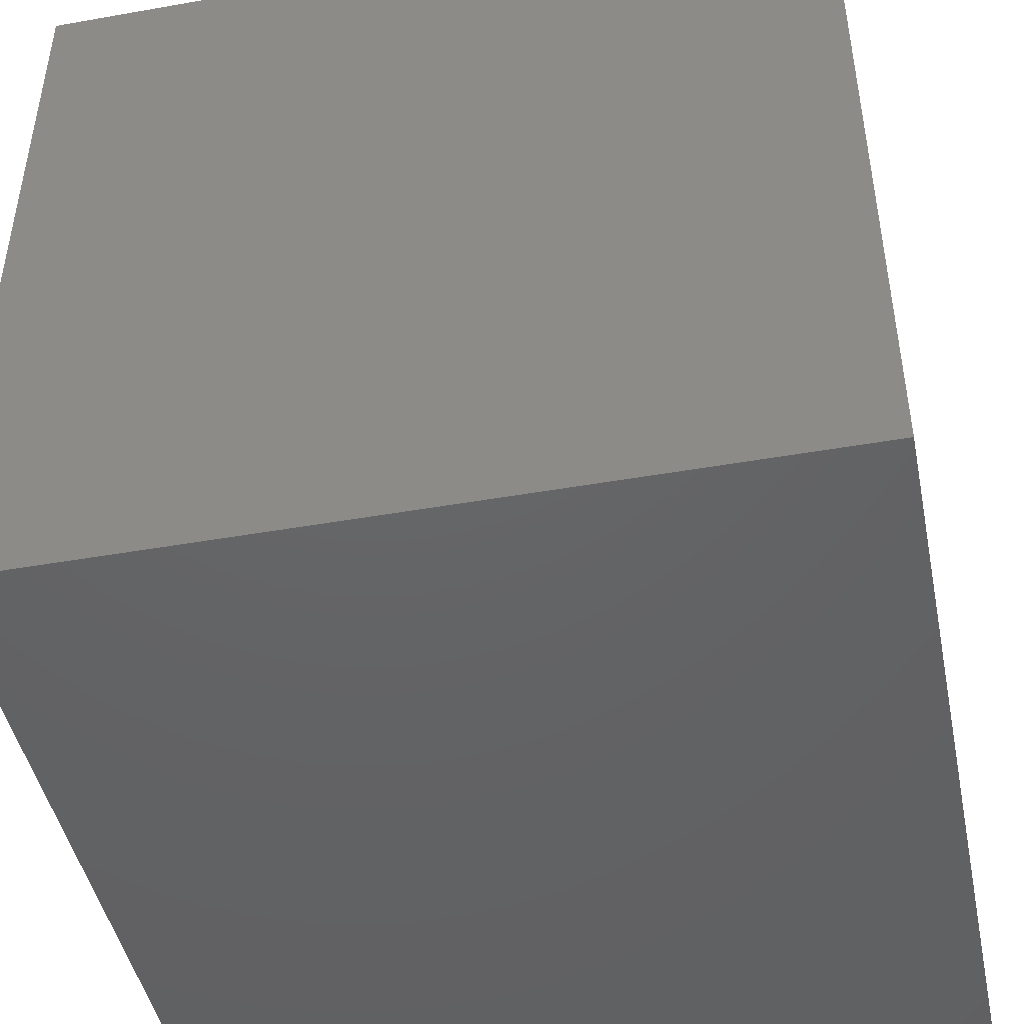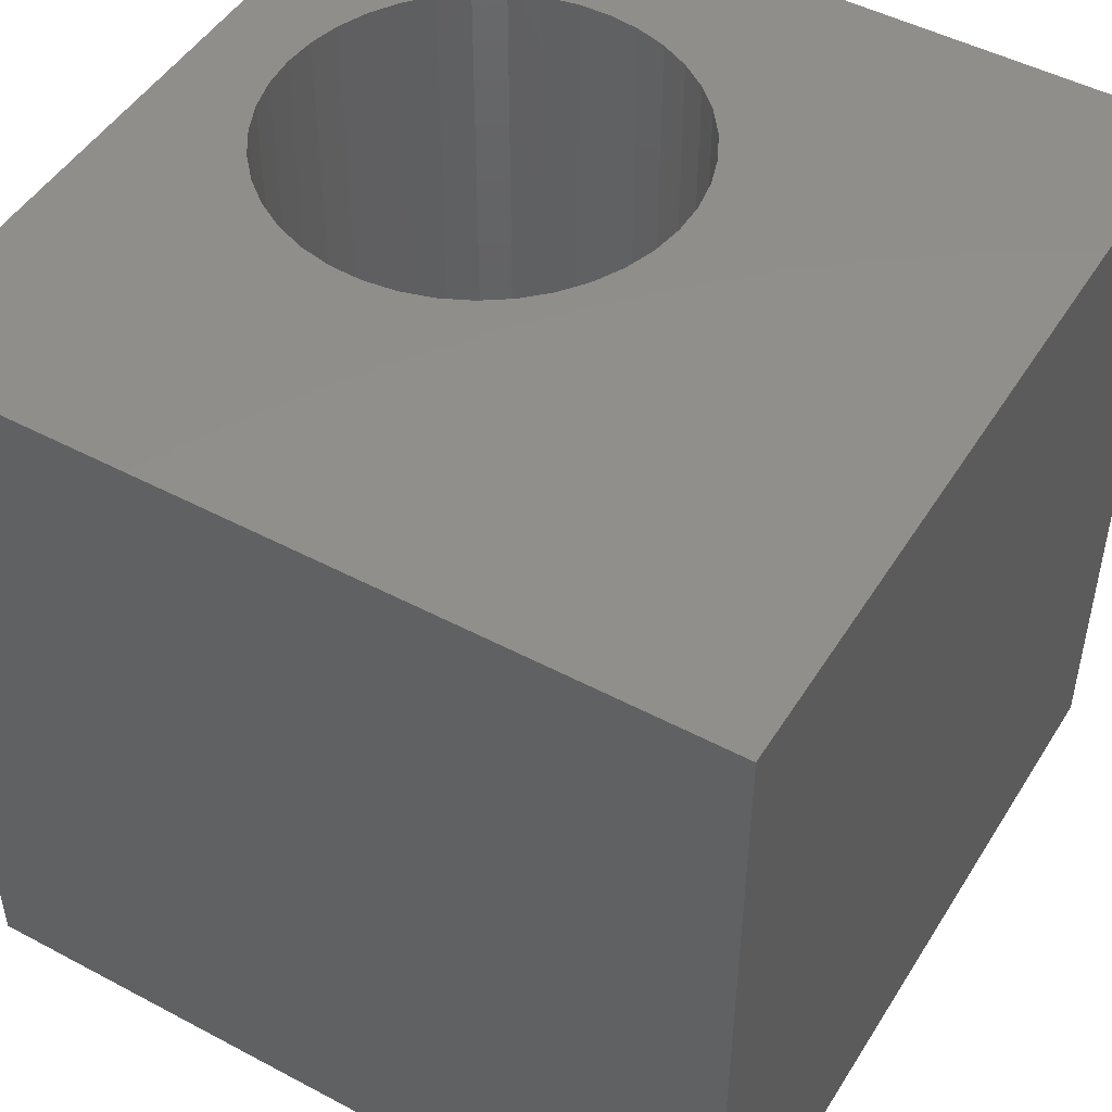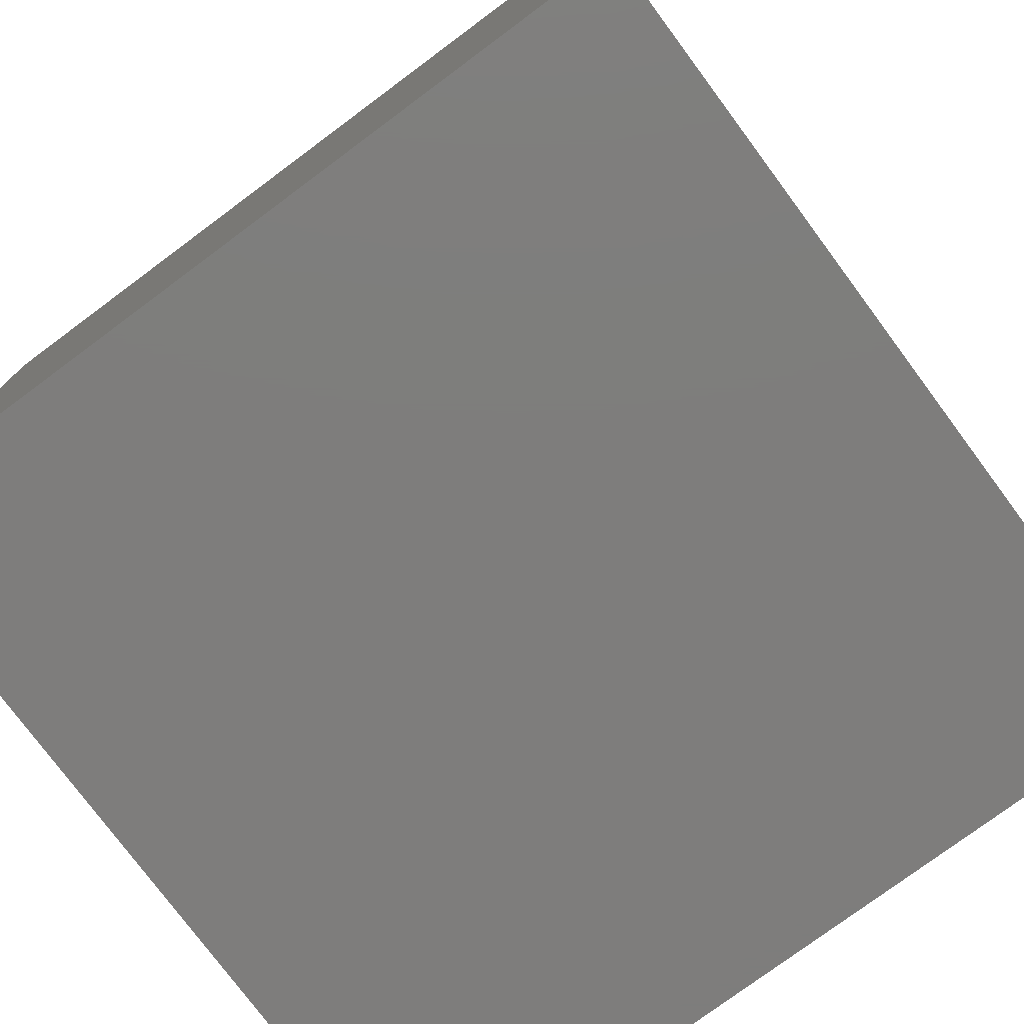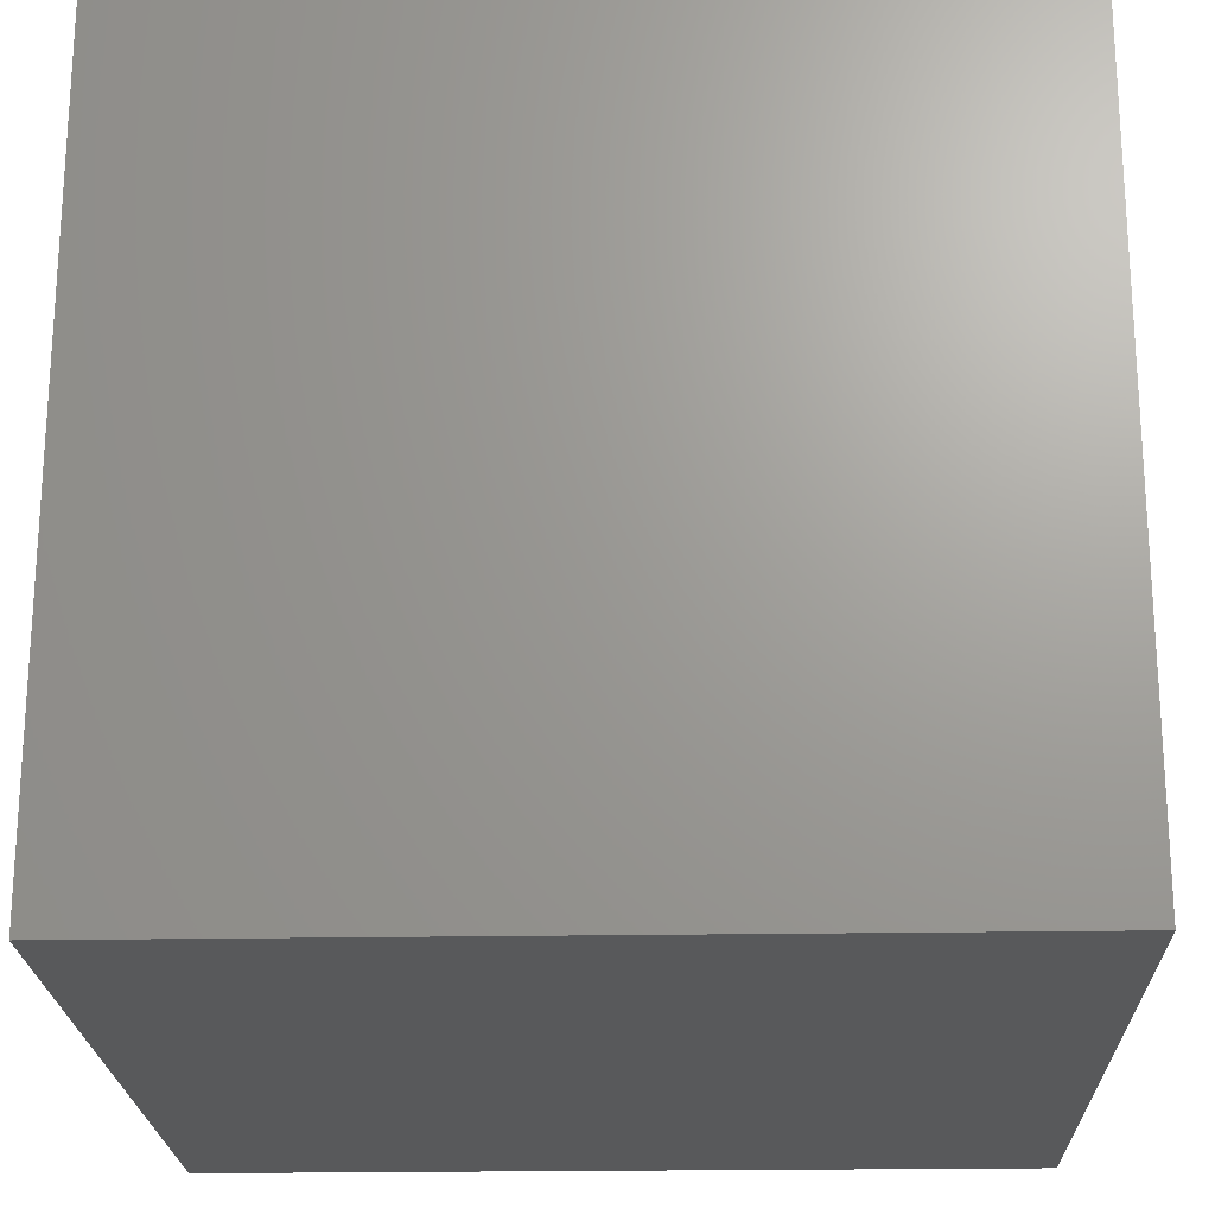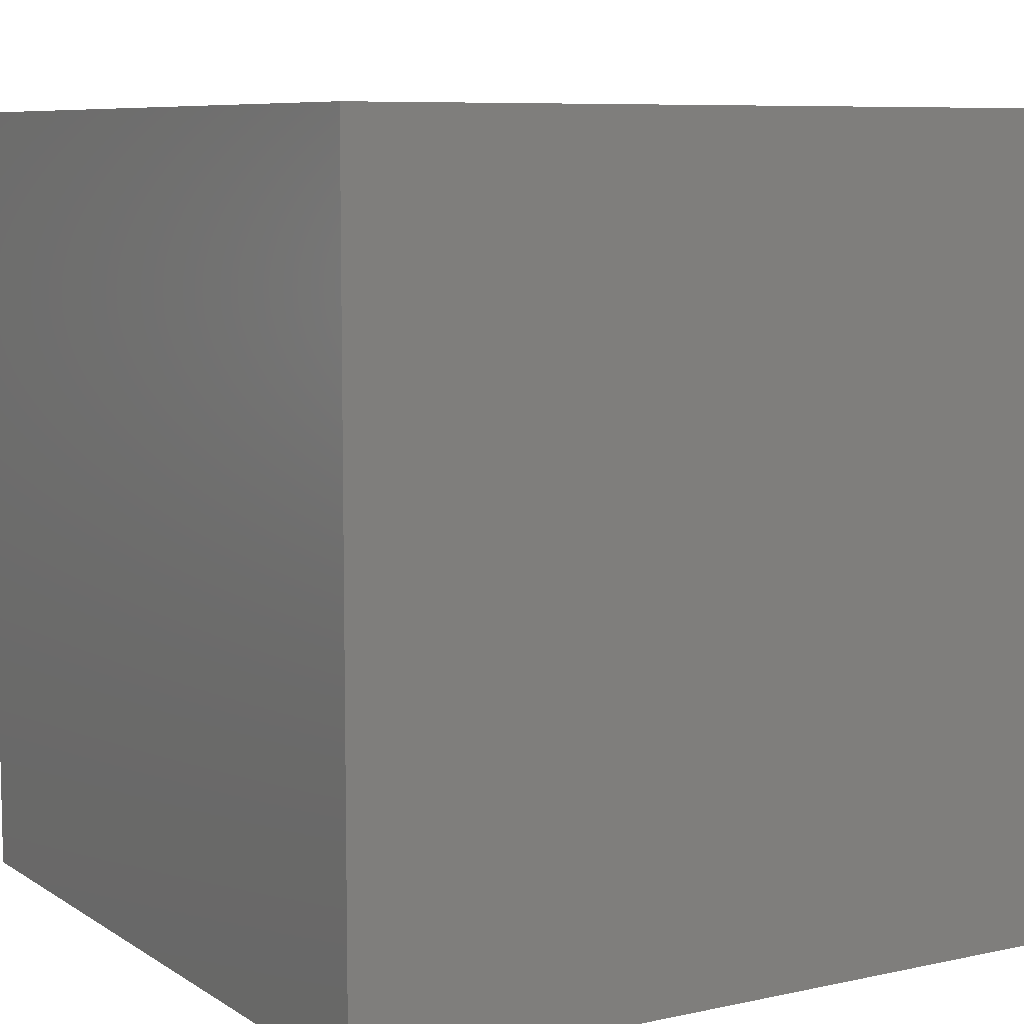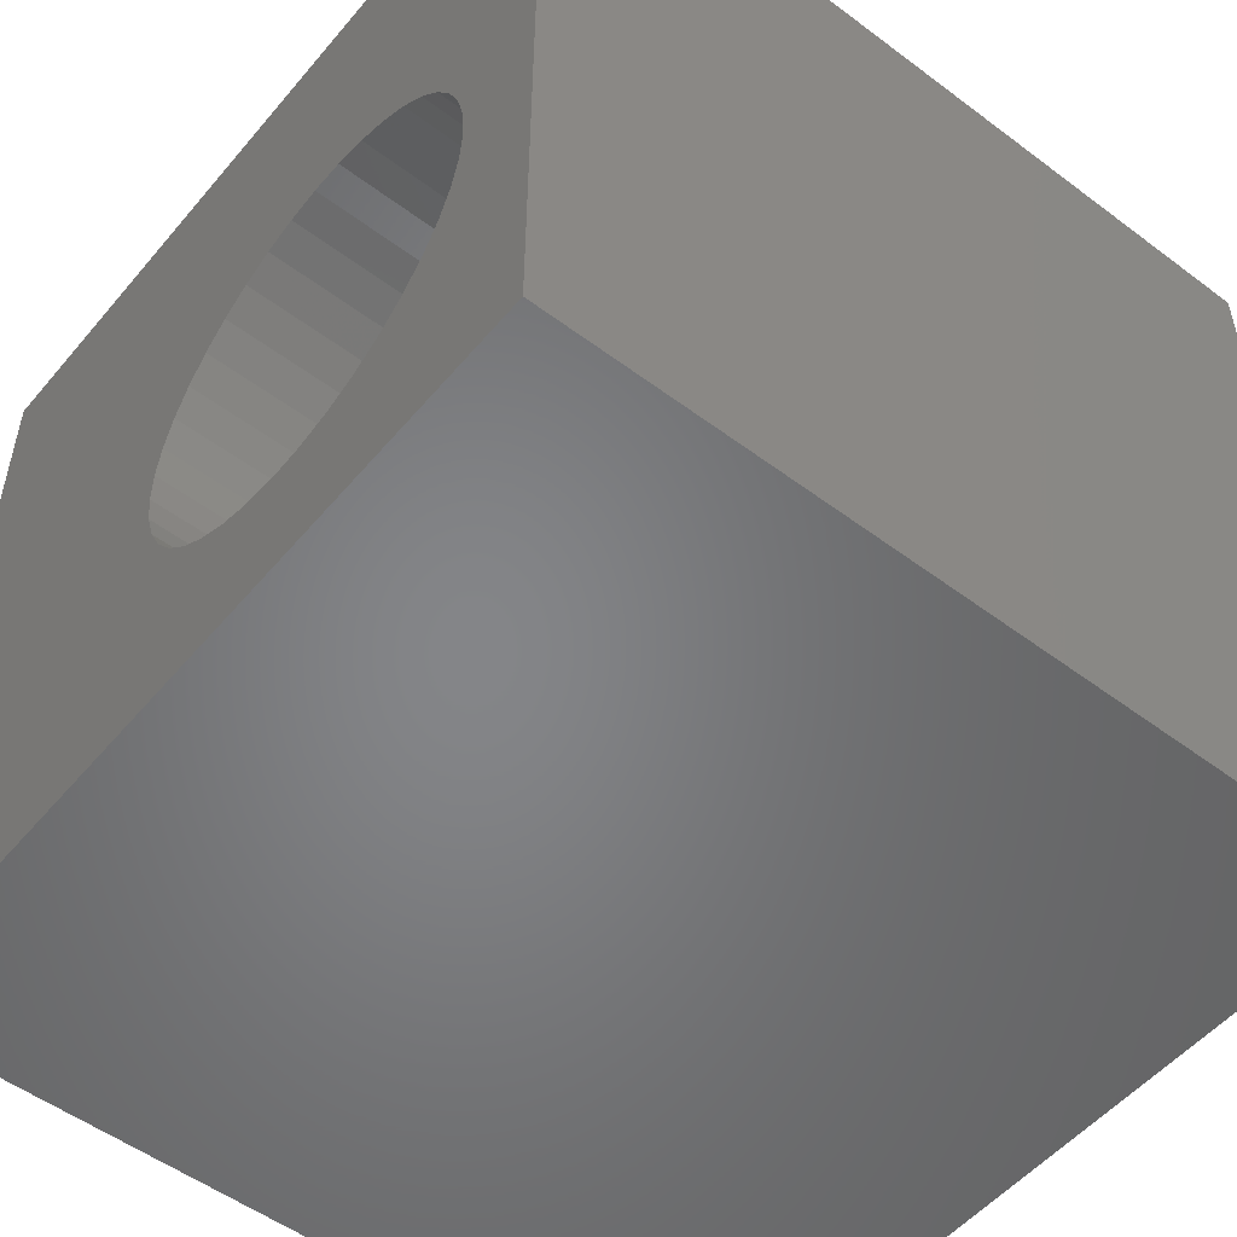
<metadata>
{"format":"stl","ext":"stl","renderer":"f3d","projection":"perspective","resolution":1024,"background":"white","views":[{"elev":-45.7,"azim":-78.5,"up":"+Y"},{"elev":48.4,"azim":-149.3,"up":"+Z"},{"elev":-77.2,"azim":-53.4,"up":"+Y"},{"elev":-21.6,"azim":1.8,"up":"+Z"},{"elev":7.8,"azim":-121.2,"up":"+Y"},{"elev":-52.5,"azim":51.1,"up":"+Y"}]}
</metadata>
<code>
# stl→obj: 86 verts, 168 faces
v 0 10 10
v 0 10 0
v 0 0 10
v 0 0 0
v 10 0 10
v 8.929 3.686 10
v 8.832 3.293 10
v 5.943 1.625 10
v 6.345 1.576 10
v 6.749 1.592 10
v 7.146 1.673 10
v 8.674 2.92 10
v 8.457 2.578 10
v 8.189 2.275 10
v 7.875 2.019 10
v 7.524 1.817 10
v 5.554 1.737 10
v 5.188 1.911 10
v 4.855 2.141 10
v 5.188 6.269 10
v 4.855 6.039 10
v 4.563 5.758 10
v 4.003 4.692 10
v 4.131 5.076 10
v 4.319 5.434 10
v 5.554 6.442 10
v 5.943 6.555 10
v 10 10 10
v 6.345 6.604 10
v 4.563 2.421 10
v 4.319 2.745 10
v 4.131 3.104 10
v 6.749 6.587 10
v 7.146 6.506 10
v 7.524 6.363 10
v 8.962 4.09 10
v 8.929 4.493 10
v 4.003 3.488 10
v 3.938 3.887 10
v 3.938 4.292 10
v 7.875 6.16 10
v 8.189 5.904 10
v 8.457 5.601 10
v 8.674 5.259 10
v 8.832 4.886 10
v 10 10 0
v 10 0 0
v 8.929 3.686 4.684
v 8.962 4.09 4.684
v 8.929 4.493 4.684
v 8.832 4.886 4.684
v 8.674 5.259 4.684
v 8.457 5.601 4.684
v 8.189 5.904 4.684
v 7.875 6.16 4.684
v 7.524 6.363 4.684
v 7.146 6.506 4.684
v 6.749 6.587 4.684
v 6.345 6.604 4.684
v 5.943 6.555 4.684
v 5.554 6.442 4.684
v 5.188 6.269 4.684
v 4.855 6.039 4.684
v 4.563 5.758 4.684
v 4.319 5.434 4.684
v 4.131 5.076 4.684
v 4.003 4.692 4.684
v 3.938 4.292 4.684
v 3.938 3.887 4.684
v 4.003 3.488 4.684
v 4.131 3.104 4.684
v 4.319 2.745 4.684
v 4.563 2.421 4.684
v 4.855 2.141 4.684
v 5.188 1.911 4.684
v 5.554 1.737 4.684
v 5.943 1.625 4.684
v 6.345 1.576 4.684
v 6.749 1.592 4.684
v 7.146 1.673 4.684
v 7.524 1.817 4.684
v 7.875 2.019 4.684
v 8.189 2.275 4.684
v 8.457 2.578 4.684
v 8.674 2.92 4.684
v 8.832 3.293 4.684
f 1 2 3
f 3 2 4
f 5 6 7
f 8 3 9
f 9 3 5
f 9 5 10
f 10 5 11
f 7 12 5
f 5 12 13
f 5 13 14
f 14 15 5
f 5 15 16
f 5 16 11
f 8 17 3
f 3 17 18
f 3 18 19
f 20 1 21
f 21 1 22
f 23 24 1
f 1 24 25
f 1 25 22
f 20 26 1
f 1 26 27
f 1 27 28
f 28 27 29
f 19 30 3
f 3 30 31
f 3 31 32
f 29 33 28
f 28 33 34
f 28 34 35
f 6 5 36
f 36 5 28
f 36 28 37
f 32 38 3
f 3 38 39
f 3 39 1
f 1 39 40
f 1 40 23
f 35 41 28
f 28 41 42
f 28 42 43
f 43 44 28
f 28 44 45
f 28 45 37
f 46 28 47
f 47 28 5
f 2 46 4
f 4 46 47
f 28 46 1
f 1 46 2
f 47 5 4
f 4 5 3
f 48 36 49
f 49 36 37
f 49 37 50
f 50 37 45
f 50 45 51
f 51 45 44
f 51 44 52
f 52 44 43
f 52 43 53
f 53 43 42
f 53 42 54
f 54 42 41
f 54 41 55
f 55 41 35
f 55 35 56
f 56 35 34
f 56 34 57
f 57 34 33
f 57 33 58
f 58 33 29
f 58 29 59
f 59 29 27
f 59 27 60
f 60 27 26
f 60 26 61
f 61 26 20
f 61 20 62
f 62 20 21
f 62 21 63
f 63 21 22
f 63 22 64
f 64 22 25
f 64 25 65
f 65 25 24
f 65 24 66
f 66 24 23
f 66 23 67
f 67 23 40
f 67 40 68
f 68 40 39
f 68 39 69
f 69 39 38
f 69 38 70
f 70 38 32
f 70 32 71
f 71 32 31
f 71 31 72
f 72 31 30
f 72 30 73
f 73 30 19
f 73 19 74
f 74 19 18
f 74 18 75
f 75 18 17
f 75 17 76
f 76 17 8
f 76 8 77
f 77 8 9
f 77 9 78
f 78 9 10
f 78 10 79
f 79 10 11
f 79 11 80
f 80 11 16
f 80 16 81
f 81 16 15
f 81 15 82
f 82 15 14
f 82 14 83
f 83 14 13
f 83 13 84
f 84 13 12
f 84 12 85
f 85 12 7
f 85 7 86
f 86 7 6
f 86 6 48
f 48 6 36
f 83 84 75
f 86 66 67
f 83 75 82
f 59 49 50
f 55 56 57
f 60 86 59
f 59 86 48
f 59 48 49
f 60 61 86
f 86 61 62
f 86 62 63
f 63 64 86
f 86 64 65
f 86 65 66
f 50 51 59
f 59 51 52
f 59 52 58
f 67 68 86
f 86 68 69
f 86 69 70
f 70 71 86
f 86 71 72
f 86 72 73
f 55 57 54
f 84 85 75
f 75 85 86
f 75 86 74
f 74 86 73
f 76 77 80
f 80 77 78
f 80 78 79
f 76 80 75
f 75 80 81
f 75 81 82
f 58 52 57
f 57 52 53
f 57 53 54

</code>
